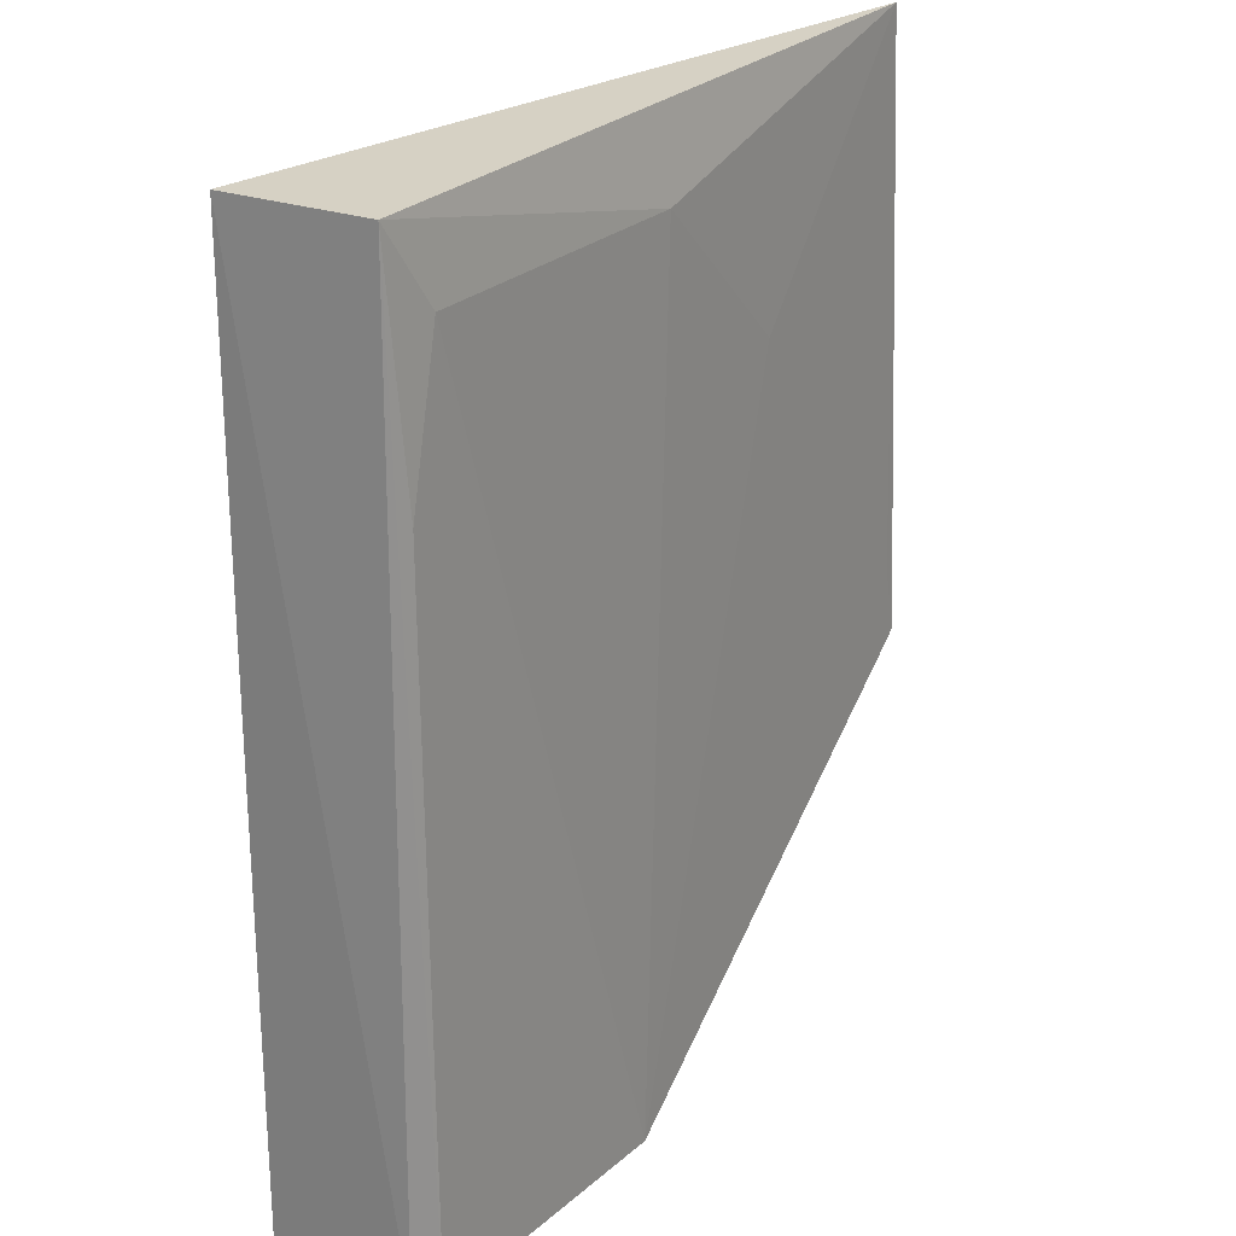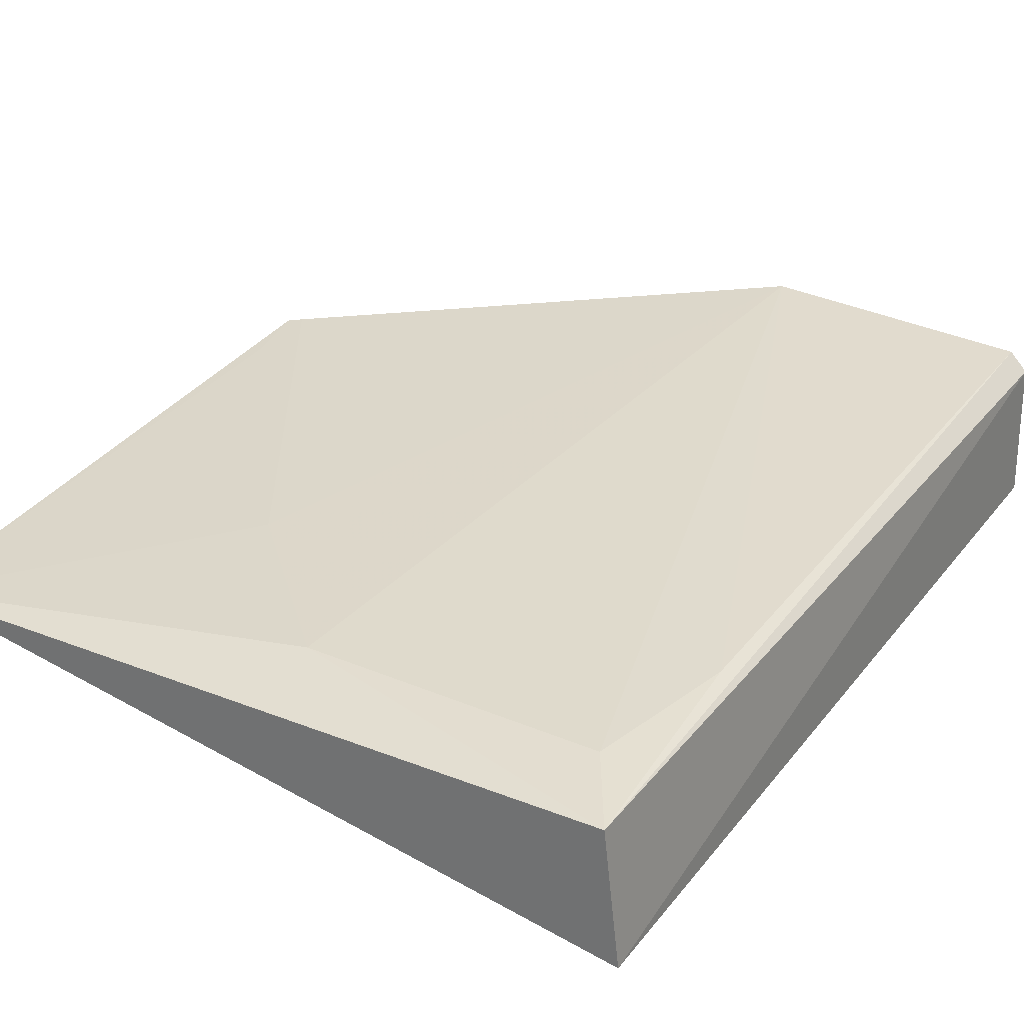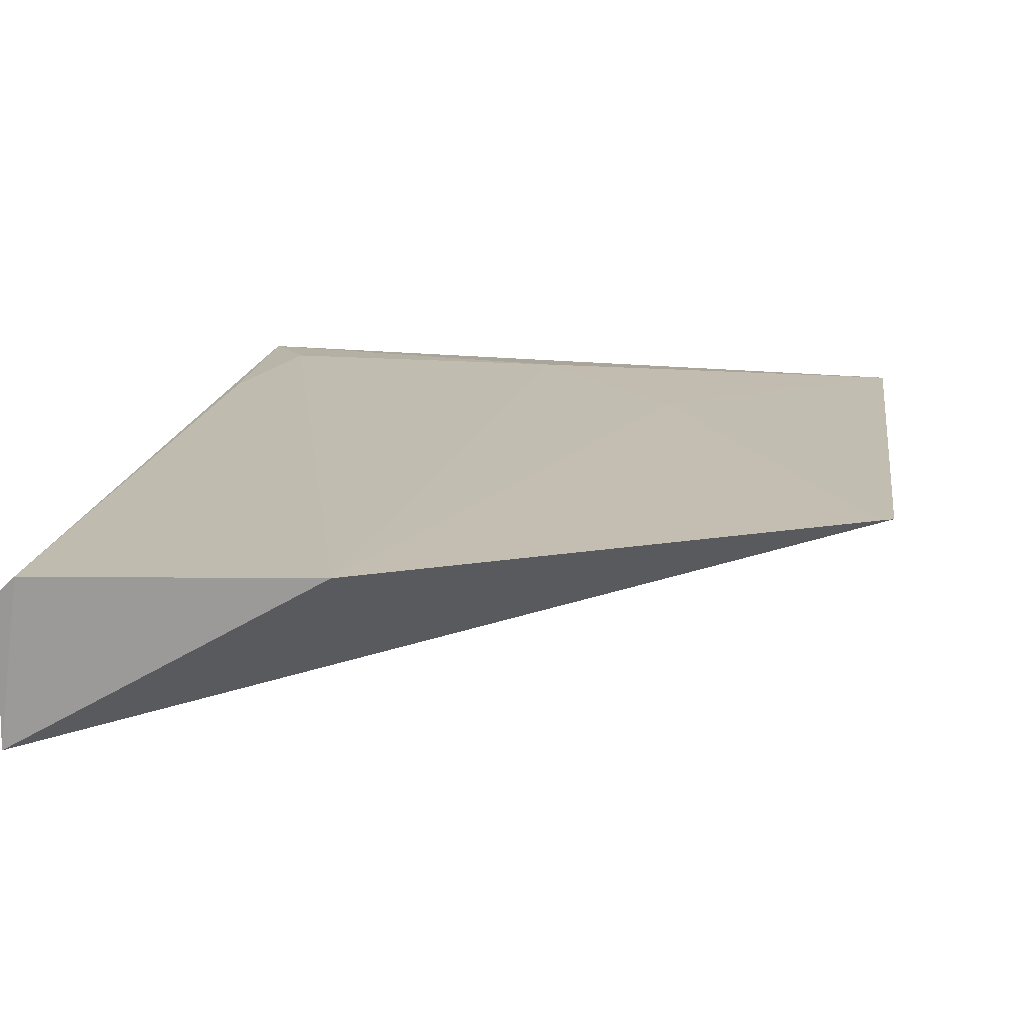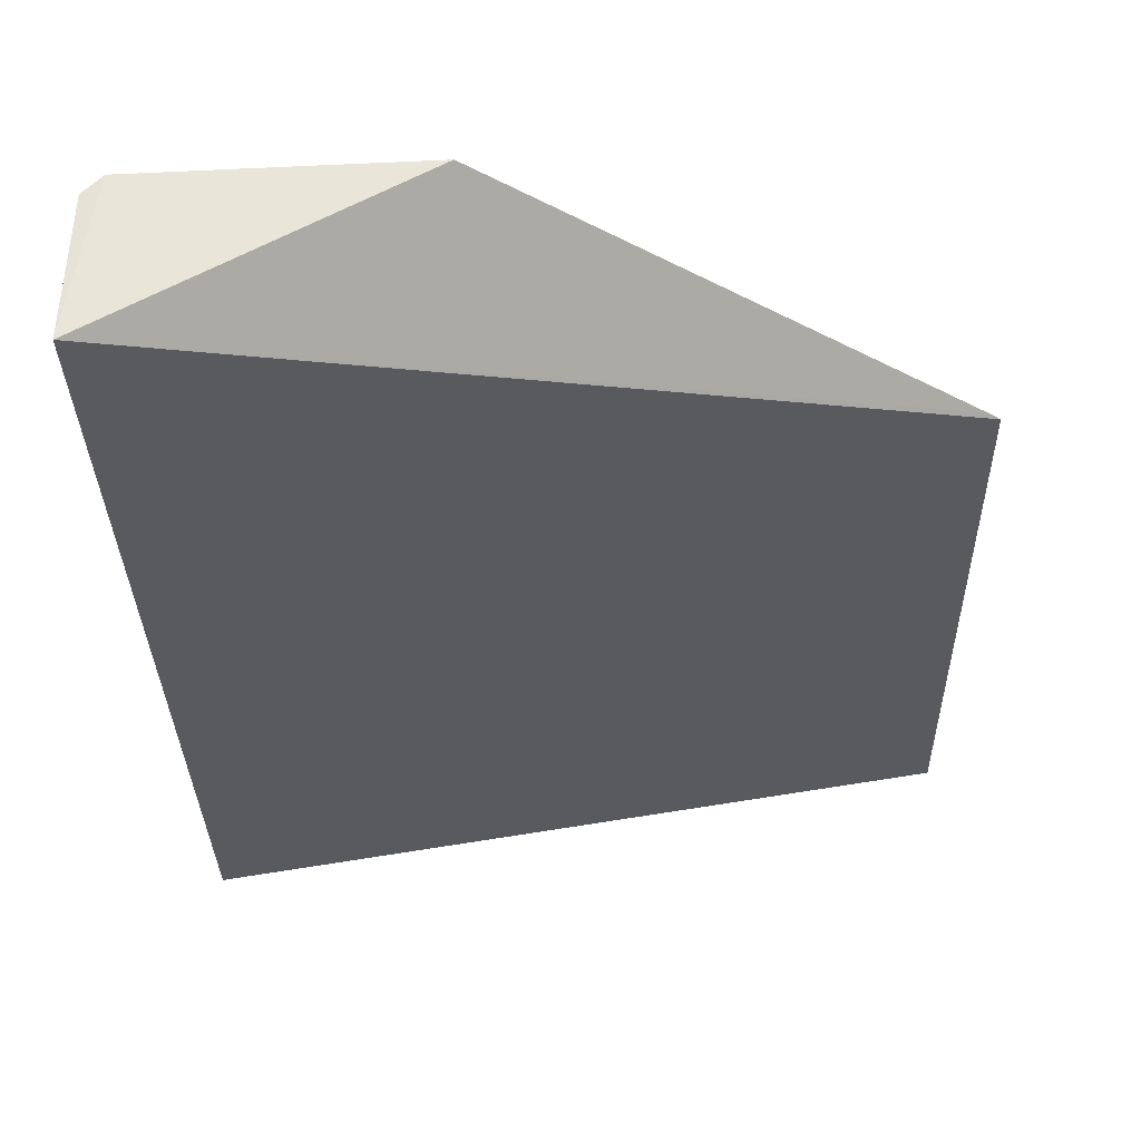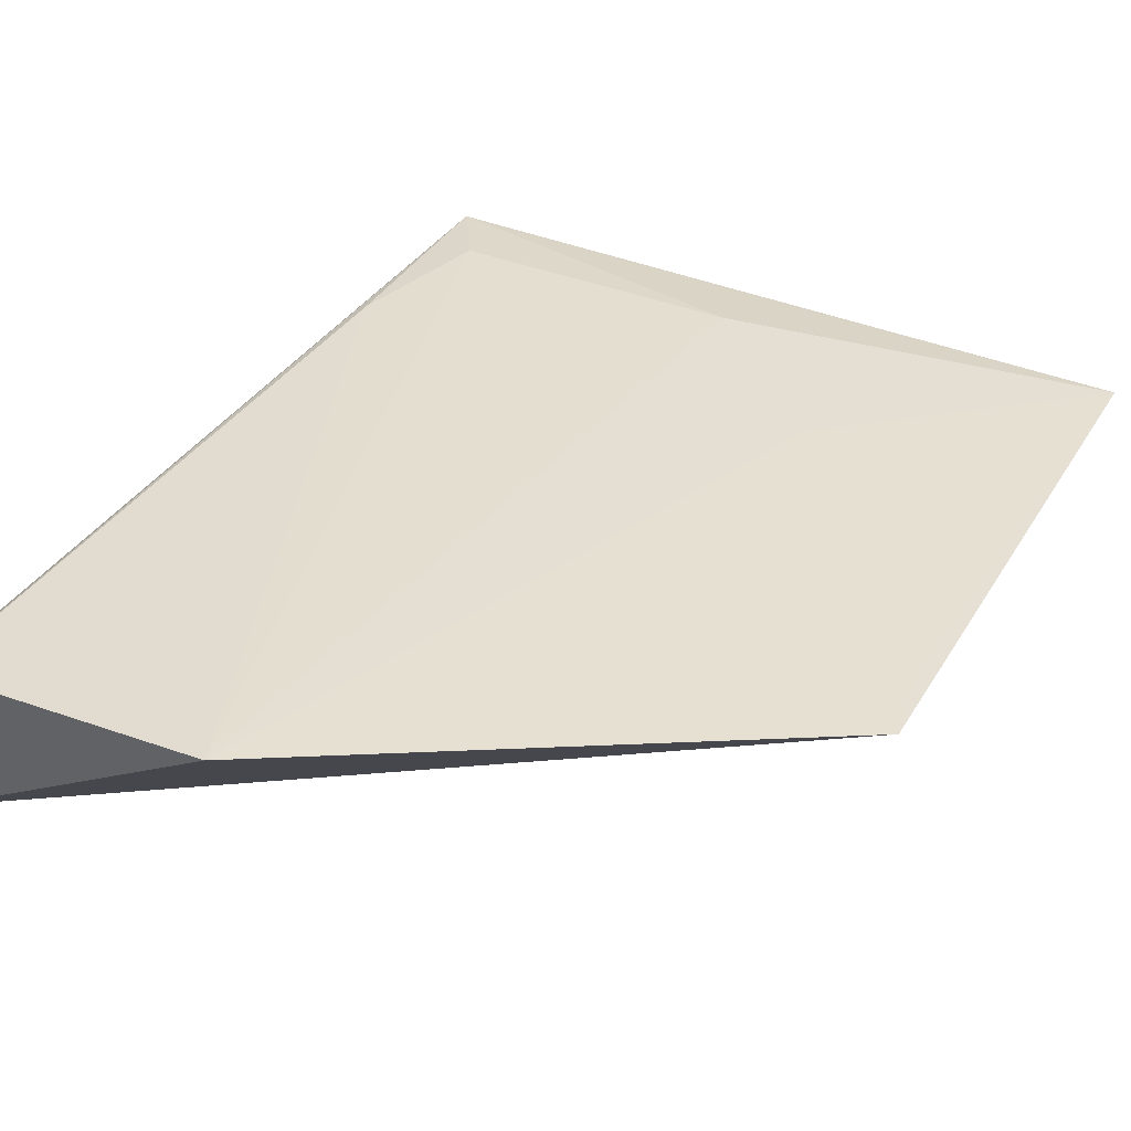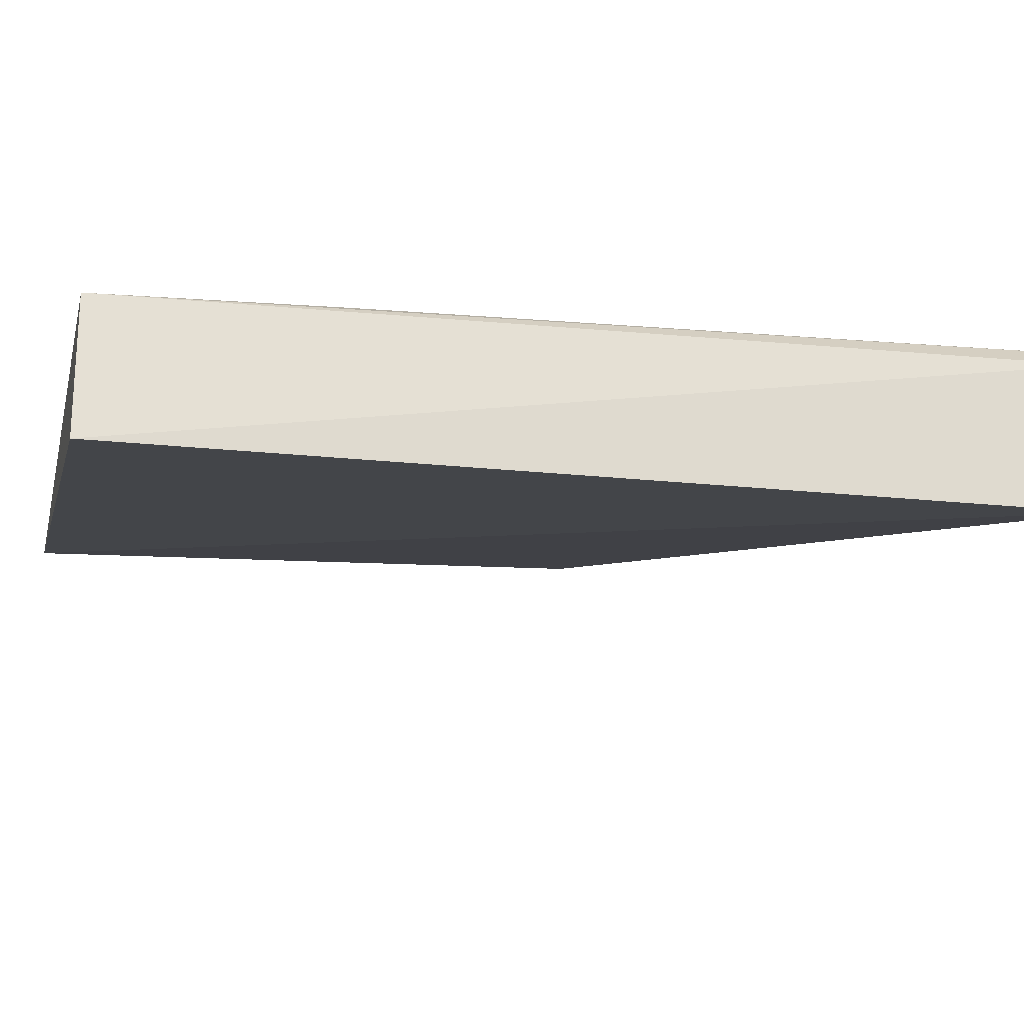
<metadata>
{"format":"obj","ext":"obj","renderer":"f3d","projection":"perspective","resolution":1024,"background":"white","views":[{"elev":25.9,"azim":124.7,"up":"+Z"},{"elev":31.1,"azim":30.7,"up":"+Y"},{"elev":18.2,"azim":-171.7,"up":"+Y"},{"elev":-33.1,"azim":-179.1,"up":"+Y"},{"elev":37.2,"azim":-152.8,"up":"+Y"},{"elev":-17.9,"azim":77.0,"up":"+Y"}]}
</metadata>
<code>
v 0.06759 0.007939 0.1484
v 0.06825 0.00266 0.1485
v 0.06841 0.008226 0.1132
v 0.05711 0.009416 0.1132
v 0.03931 0.007424 0.1486
v 0.06858 0.002658 0.1132
v 0.06768 0.008933 0.1131
v 0.05434 0.008309 0.1454
v 0.03913 0.008313 0.1252
v 0.0672 0.008415 0.1396
v 0.04842 0.008294 0.1395
v 0.06578 0.008301 0.1454
v 0.03961 0.008352 0.1248
v 0.0396 0.008247 0.1278
f 1 2 3
f 5 2 1
f 6 3 2
f 6 2 5
f 7 1 3
f 7 6 4
f 7 3 6
f 8 5 1
f 9 6 5
f 10 7 4
f 10 1 7
f 11 8 4
f 11 5 8
f 12 8 1
f 12 1 10
f 12 10 4
f 12 4 8
f 13 11 4
f 13 4 6
f 13 6 9
f 14 9 5
f 14 5 11
f 14 13 9
f 14 11 13

</code>
